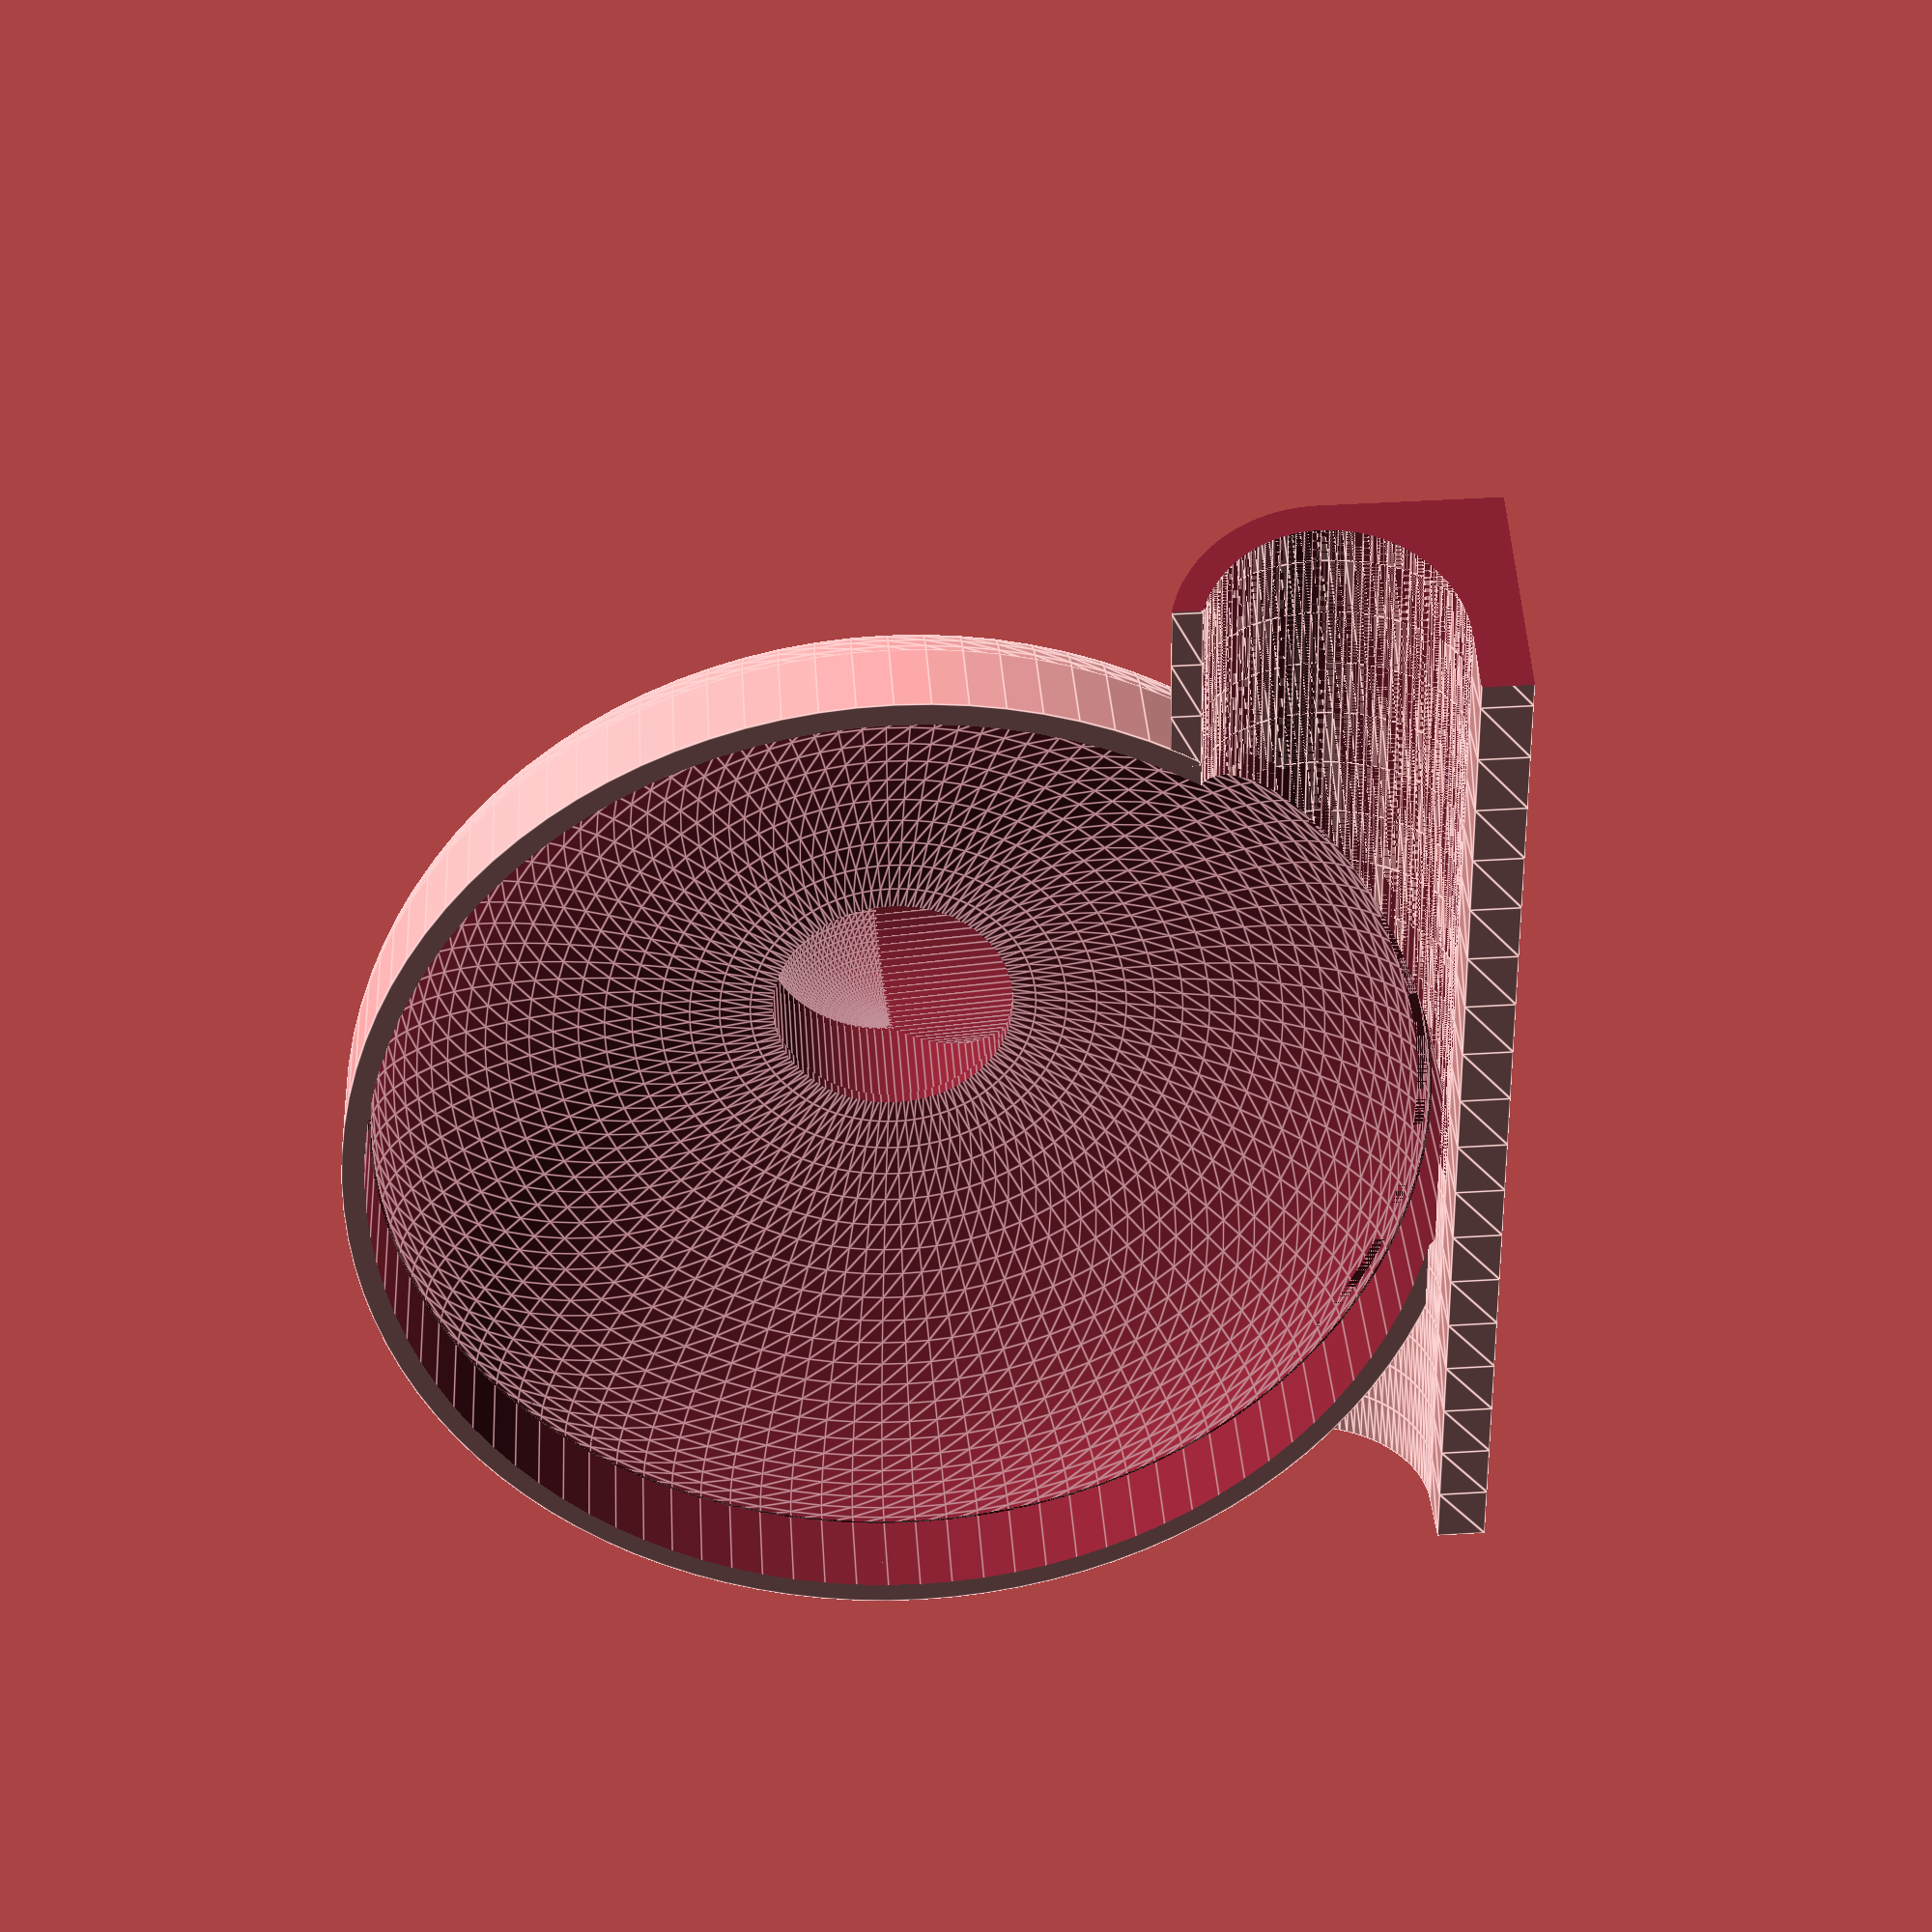
<openscad>
// Whirlpool!
magnet_radius = 5.5;  // Use 10x2mm magnets. 5.5 radius is good for hotglueing.  Use ~5 when just pushing magnets in.

$fn=100;
bowl=16;
bscale=2.5;
bowl2=bowl*bscale;

rotate(a=[90,90,0]) {
  difference() {
    union() {
      difference (){
        linear_extrude(height = 80, center = false, convexity = 10, slices = 20, scale = 1.0) {
          difference() {
            union() {
              circle(11);
              translate([0,-11,0]) square(10);
            }
            circle(9);
            translate([-11,-3,0]) square(10);
            translate([-10,0,0]) square(22);
          }
          translate([9,-11,0]) square([3.5,15],0);
        }
        translate([-1*(bowl2-11),-10,bowl2+10]) rotate([90,0,0]) scale([bscale,bscale,2]) sphere(bowl-1);
        translate([-30,-9,58])  cube(30);
        translate([-1*(bowl2-11),-2,bowl2+10]) rotate([90,0,0]) cylinder(h=9, r=bowl*(bscale-0.1));
        translate([-11,-11,-31]) rotate([20,0,0]) cube(30);
      }
      difference() {
        translate([-1*(bowl2-11),-10,bowl2+10]) rotate([90,0,0]) scale([bscale,bscale,1]) sphere(bowl);
        translate([-1*(bowl2-11),-10,bowl2+10]) rotate([90,0,0]) scale([2.55,2.55,1]) sphere(bowl-1);
        translate([-1*(bowl2-11),0,bowl2+10]) rotate([90,0,0]) cylinder(h=50, r=9);
        translate([-190,-10,10])cube(200);
      }
      difference() {
        translate([-1*(bowl2-11),-3,bowl2+10]) rotate([90,0,0])     cylinder(h=7, r=bowl2);
        translate([-1*(bowl2-11),-2,bowl2+10]) rotate([90,0,0])     cylinder(h=9, r=bowl*(bscale-0.1));
        cylinder(h=50, r=9);
        translate([10,-11,0]) cube([10,20,80]);
      }
    }
    // magnets
    for (pos = [15:27:80]) {
      translate([9.8, -3.5, pos]) rotate(a=[0,90,0]) cylinder(h=3, r=magnet_radius);
    }
  }
  //catcher
  difference() {
    // catcher back wall
    translate([8.5,-38.5,bowl2+10]) rotate([0,90,0]) cylinder(h=4, r=10);
    //magnet
    translate([9.8,-38.5,bowl2+10]) rotate(a=[0,90,0]) cylinder(h=3, r=magnet_radius);
  }  
  difference() {
    union() {
      translate([-1*(bowl2-11),-25,bowl2+10]) rotate([90,0,0]) cylinder(h=10, r=11);
      translate([-1*(bowl2-11),-35,bowl2+10]) rotate([5,90,0]) cylinder(h=50, r=11); 
      // connect the tunnel:
      //translate([-1*(bowl2-11),-35,bowl2-1]) rotate([0,0,-5]) cube([50,27.5,22]);
      translate([-1*(bowl2-11),-35,bowl2+10]) sphere(11); 
    }
    translate([-1*(bowl2-11),-24,bowl2+10]) rotate([90,0,0]) cylinder(h=11, r=9.5);
    translate([-1*(bowl2-11),-35,bowl2+10]) rotate([5,90,0]) cylinder(h=51, r=9.5); 
    translate([-1*(bowl2-11),-35,bowl2+10]) sphere(9.5);
   
    translate([-0.5,-38.5,bowl2+10]) rotate([90,0,0]) cylinder(h=20, r=9);
   
    translate([-1*(bowl2-11),-10,bowl2+10]) rotate([90,0,0]) scale([bscale,bscale,1]) sphere(bowl);
   
    translate([12.5,-100,0]) cube(200);
  }
}
</openscad>
<views>
elev=309.6 azim=344.8 roll=86.3 proj=p view=edges
</views>
